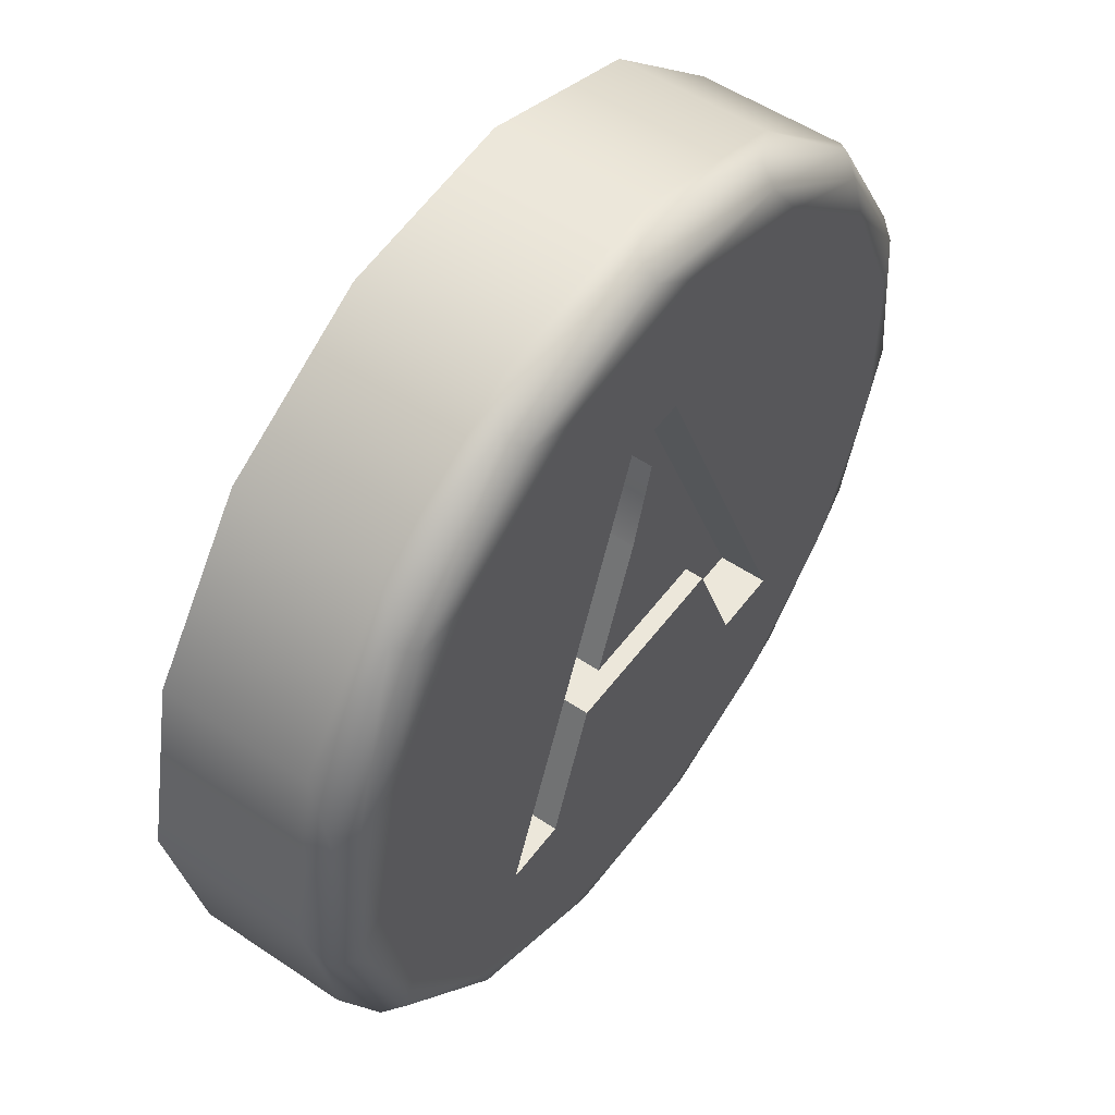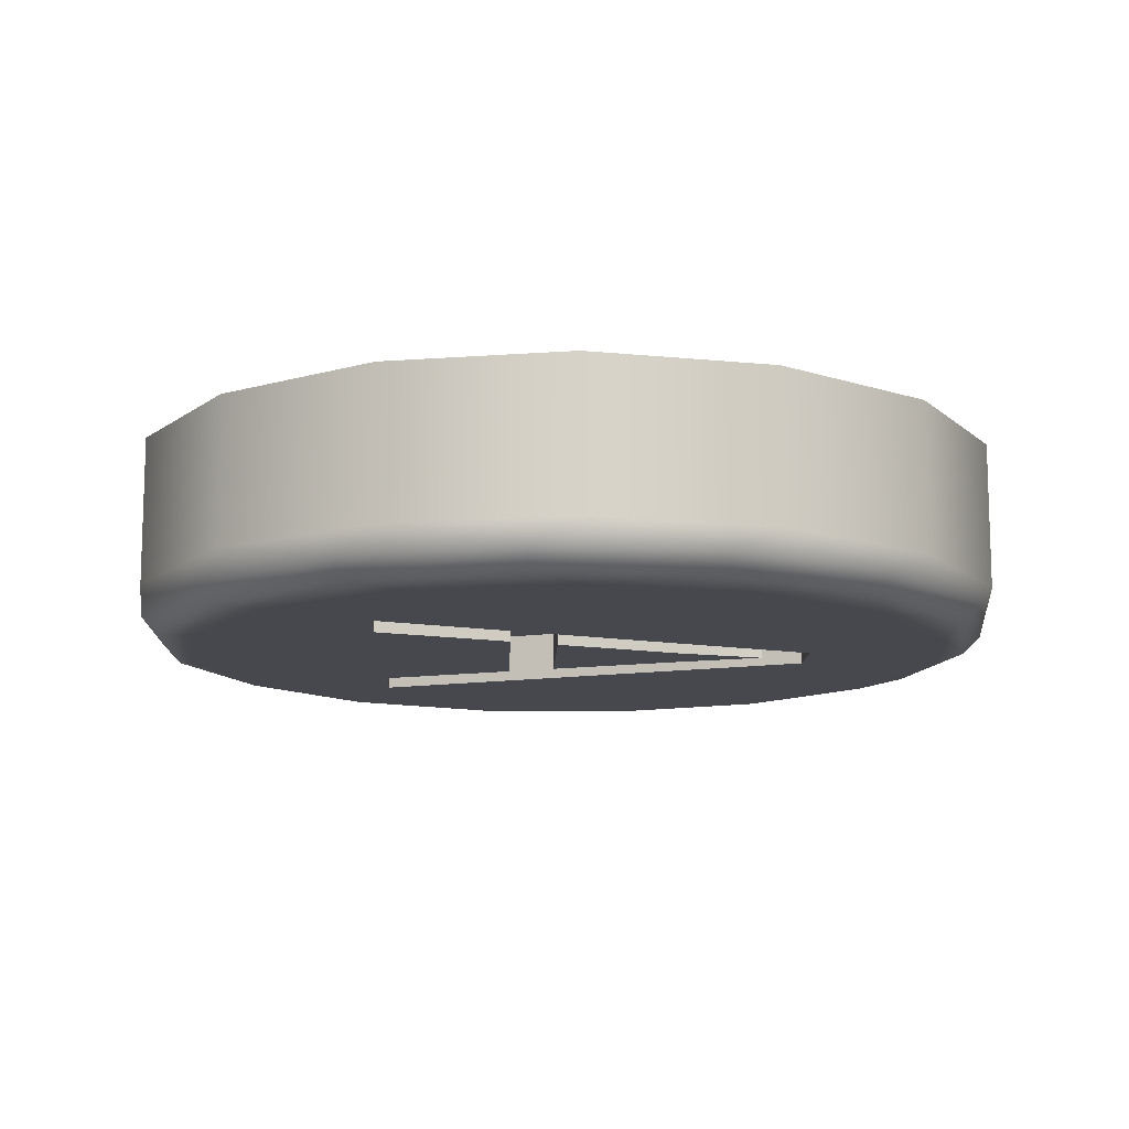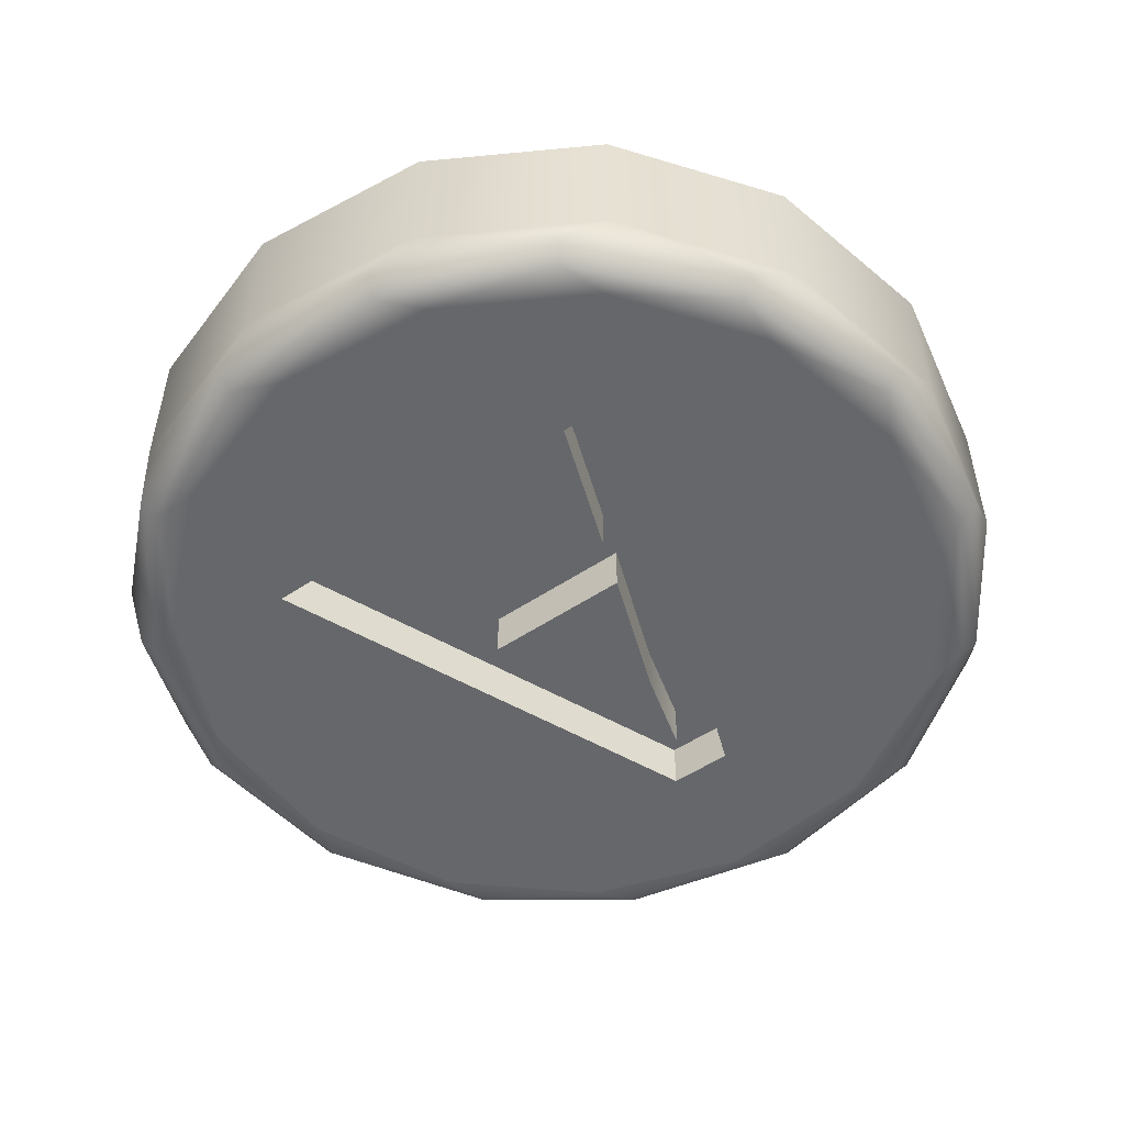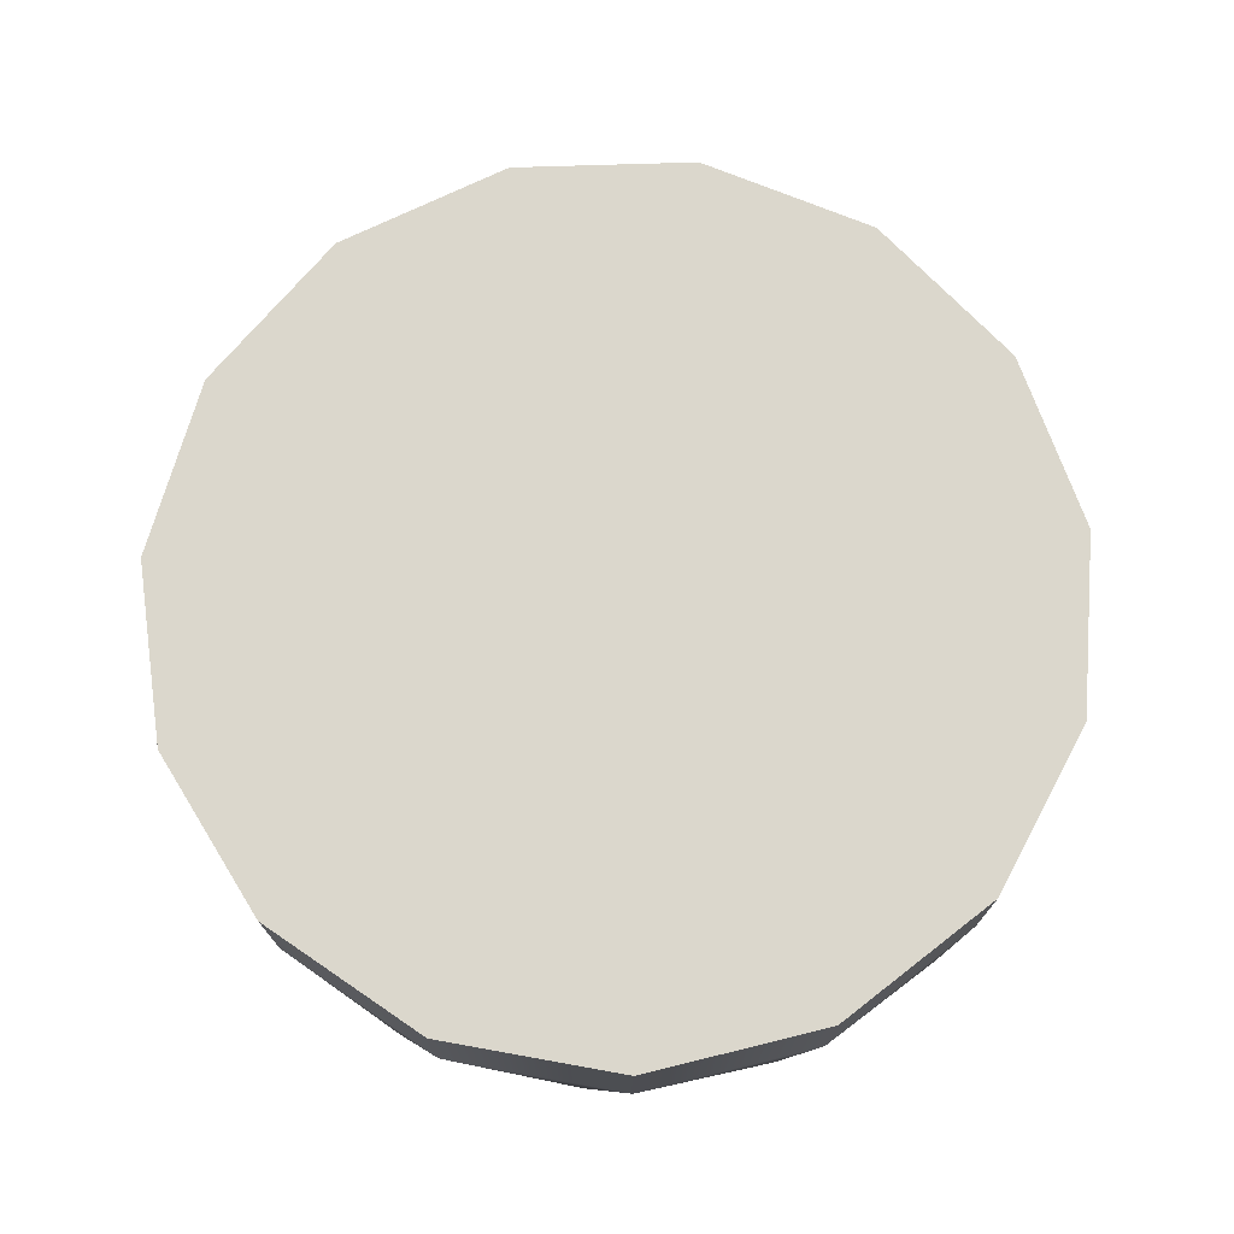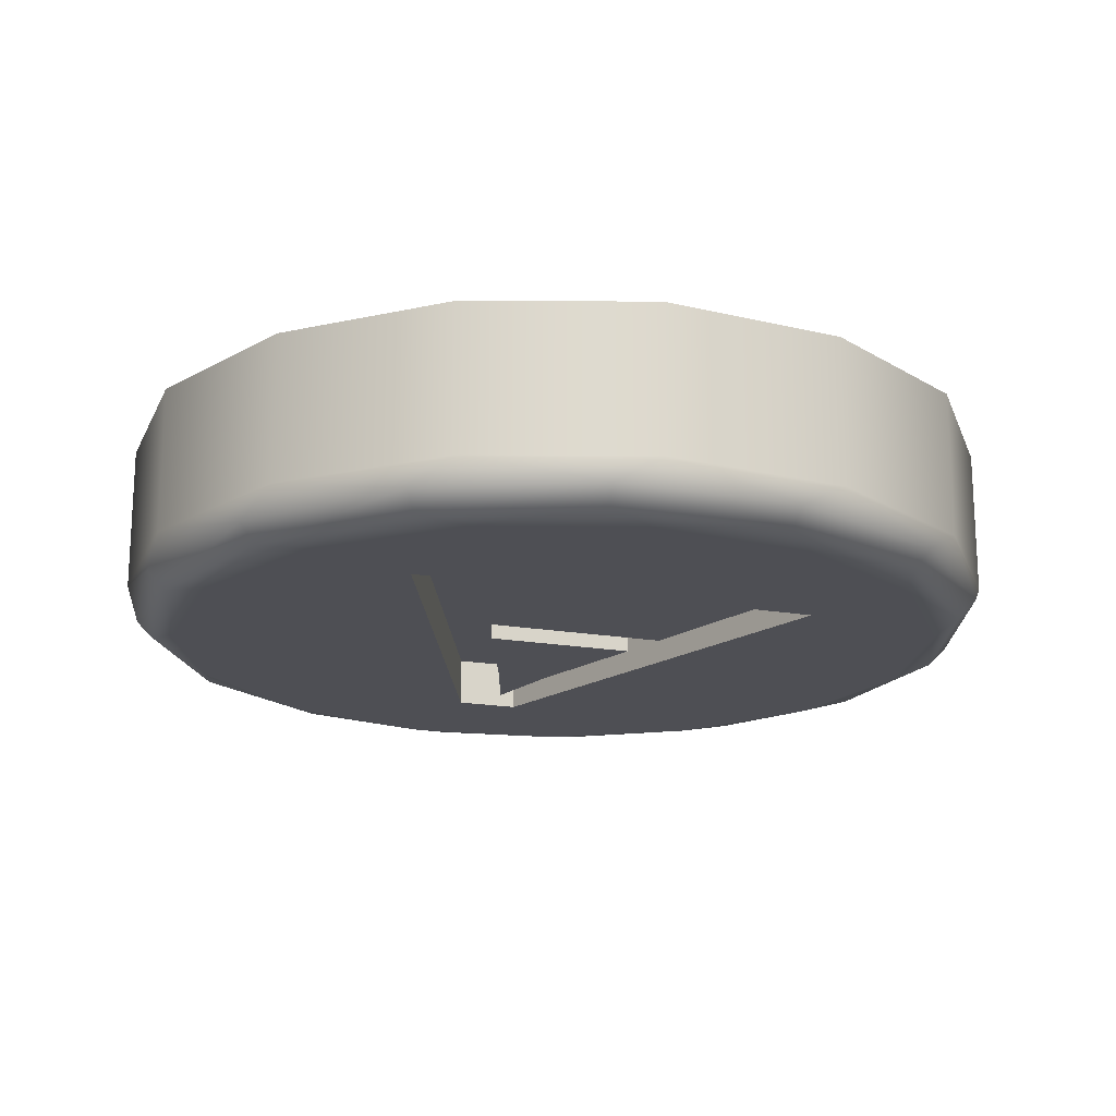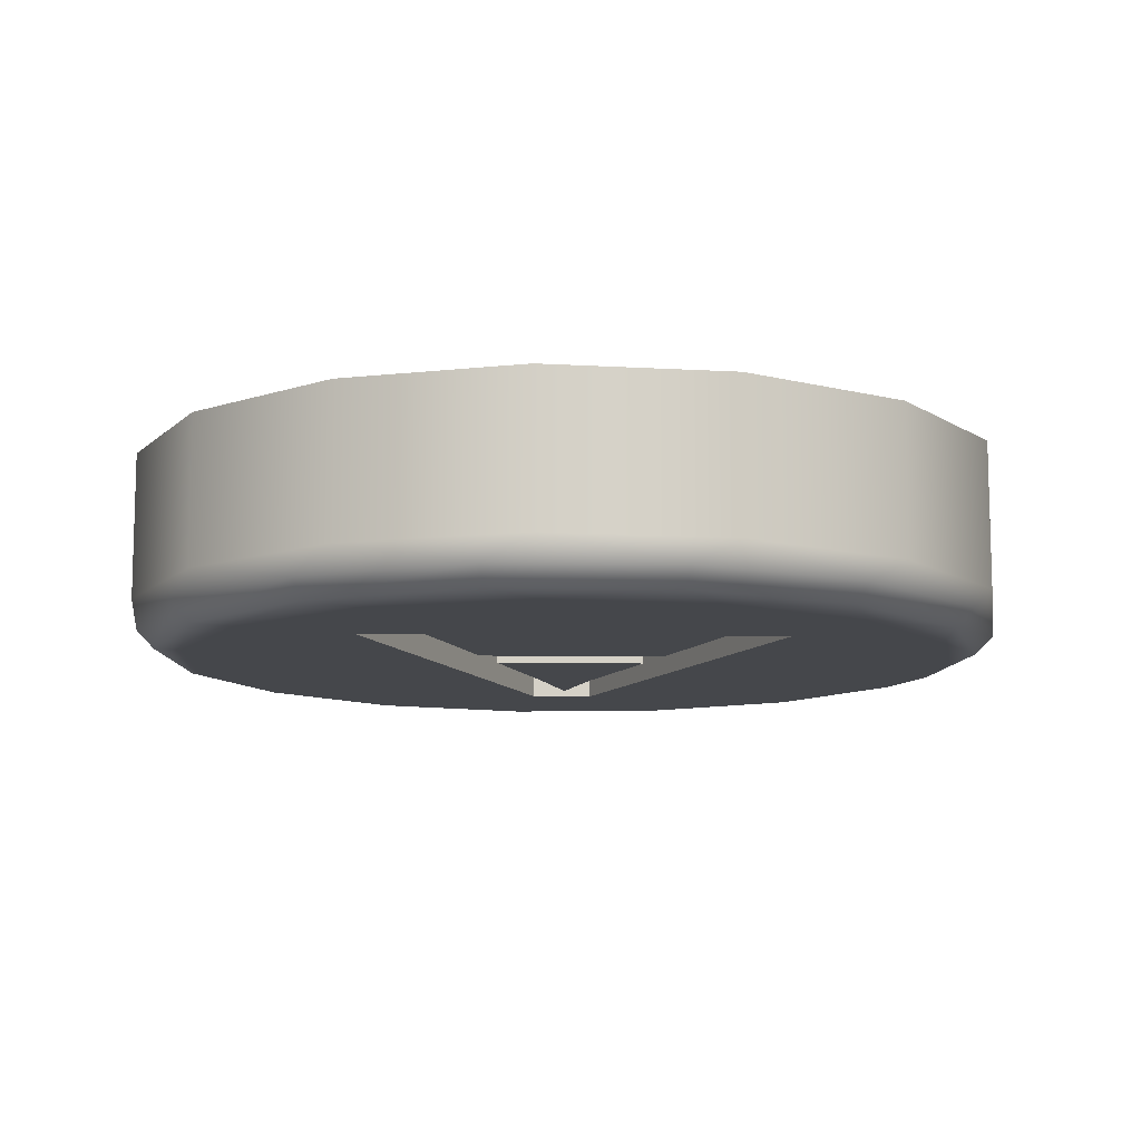
<metadata>
{"format":"obj","ext":"obj","renderer":"f3d","projection":"perspective","resolution":1024,"background":"white","views":[{"elev":53.1,"azim":-54.2,"up":"+Z"},{"elev":-11.9,"azim":-91.8,"up":"+Y"},{"elev":-52.0,"azim":-144.1,"up":"+Y"},{"elev":73.4,"azim":76.2,"up":"+Y"},{"elev":-18.3,"azim":161.1,"up":"+Y"},{"elev":-10.6,"azim":177.6,"up":"+Y"}]}
</metadata>
<code>
g A
v 109.5 -12 13.51
v 109.7 -12 14.37
v 109.7 -11.5 14.37
v 109.5 -11.5 13.51
v 110.1 -12 13.43
v 110.1 -11.5 13.43
v 110.5 -12 12.19
v 110.5 -11.5 12.19
v 109 -12 12.19
v 109 -11.5 12.19
v 108.8 -12 11.7
v 110.7 -12 11.7
v 110.7 -11.5 11.7
v 108.8 -11.5 11.7
v 111.2 -12 10.34
v 111.2 -11.5 10.34
v 111.9 -12 10.34
v 111.9 -11.5 10.34
v 110.1 -12 14.84
v 110.1 -11.5 14.84
v 109.4 -12 14.84
v 109.4 -11.5 14.84
v 107.7 -12 10.34
v 107.7 -11.5 10.34
v 108.3 -12 10.34
v 108.3 -11.5 10.34
v 105.8 -12 12.28
v 106.1 -12 10.65
v 107.1 -12 9.307
v 108.6 -12 8.475
v 110.2 -12 8.301
v 111.8 -12 8.815
v 113 -12 9.928
v 113.7 -12 11.45
v 113.7 -12 13.11
v 113 -12 14.63
v 111.8 -12 15.74
v 110.2 -12 16.26
v 108.6 -12 16.08
v 107.1 -12 15.25
v 106.1 -12 13.91
v 105.3 -11.5 12.28
v 105.7 -11.5 10.45
v 106.8 -11.5 8.935
v 108.4 -11.5 8
v 110.3 -11.5 7.804
v 112 -11.5 8.382
v 113.4 -11.5 9.634
v 114.2 -11.5 11.34
v 114.2 -11.5 13.21
v 113.4 -11.5 14.92
v 112 -11.5 16.18
v 110.3 -11.5 16.75
v 108.4 -11.5 16.56
v 106.8 -11.5 15.62
v 105.7 -11.5 14.11
v 109.8 -11.75 16.71
v 109.8 -11.93 16.53
v 105.4 -11.75 11.82
v 105.6 -11.93 11.84
v 105.8 -11.93 13.59
v 105.6 -11.75 13.65
v 106 -11.75 10.06
v 106.1 -11.93 10.15
v 107.2 -11.75 8.693
v 107.3 -11.93 8.841
v 108.9 -11.75 7.943
v 108.9 -11.93 8.122
v 110.7 -11.75 7.943
v 110.7 -11.93 8.122
v 112.4 -11.75 8.693
v 112.3 -11.93 8.841
v 113.6 -11.75 10.06
v 113.5 -11.93 10.15
v 114.2 -11.75 11.82
v 114 -11.93 11.84
v 114 -11.75 13.65
v 113.8 -11.93 13.59
v 113.1 -11.75 15.25
v 113 -11.93 15.12
v 111.6 -11.75 16.33
v 111.5 -11.93 16.16
v 108 -11.75 16.33
v 108.1 -11.93 16.16
v 106.5 -11.75 15.25
v 106.6 -11.93 15.12
v 105.3 -10 12.28
v 105.7 -10 10.45
v 106.8 -10 8.935
v 108.4 -10 8
v 110.3 -10 7.804
v 112 -10 8.382
v 113.4 -10 9.634
v 114.2 -10 11.34
v 114.2 -10 13.21
v 113.4 -10 14.92
v 112 -10 16.18
v 110.3 -10 16.75
v 108.4 -10 16.56
v 106.8 -10 15.62
v 105.7 -10 14.11
f 1 2 4
f 4 2 3
f 2 5 3
f 3 5 6
f 5 7 6
f 6 7 8
f 7 9 8
f 8 9 10
f 9 1 10
f 10 1 4
f 11 12 14
f 14 12 13
f 12 15 13
f 13 15 16
f 15 17 16
f 16 17 18
f 17 19 18
f 18 19 20
f 19 21 20
f 20 21 22
f 21 23 22
f 22 23 24
f 23 25 24
f 24 25 26
f 25 11 26
f 26 11 14
f 4 22 10
f 10 22 24
f 10 24 14
f 14 24 26
f 4 3 22
f 22 3 20
f 20 3 6
f 20 6 8
f 10 14 8
f 8 14 13
f 8 13 18
f 18 13 16
f 18 20 8
f 41 27 23
f 23 27 28
f 23 28 29
f 23 29 25
f 25 29 30
f 25 30 31
f 25 31 15
f 15 31 32
f 15 32 17
f 17 32 33
f 17 33 34
f 34 35 17
f 17 35 19
f 19 35 36
f 19 36 37
f 37 38 19
f 19 38 21
f 21 38 39
f 21 39 40
f 40 41 21
f 21 41 23
f 11 25 12
f 12 25 15
f 43 59 42
f 42 59 62
f 42 62 56
f 56 62 85
f 56 85 55
f 55 85 83
f 55 83 54
f 54 83 57
f 54 57 53
f 53 57 81
f 53 81 52
f 52 81 79
f 52 79 51
f 51 79 77
f 51 77 50
f 50 77 75
f 50 75 49
f 49 75 73
f 49 73 48
f 48 73 71
f 48 71 47
f 47 71 69
f 47 69 46
f 46 69 67
f 46 67 45
f 45 67 65
f 45 65 44
f 44 65 63
f 44 63 43
f 43 63 59
f 41 61 27
f 27 61 60
f 27 60 28
f 28 60 64
f 28 64 29
f 29 64 66
f 29 66 30
f 30 66 68
f 30 68 31
f 31 68 70
f 31 70 32
f 32 70 72
f 32 72 33
f 33 72 74
f 33 74 34
f 34 74 76
f 34 76 35
f 35 76 78
f 35 78 36
f 36 78 80
f 36 80 37
f 37 80 82
f 37 82 38
f 38 82 58
f 38 58 39
f 39 58 84
f 39 84 40
f 40 84 86
f 40 86 41
f 41 86 61
f 57 58 81
f 81 58 82
f 81 82 79
f 79 82 80
f 79 80 77
f 77 80 78
f 77 78 75
f 75 78 76
f 75 76 73
f 73 76 74
f 73 74 71
f 71 74 72
f 71 72 69
f 69 72 70
f 69 70 67
f 67 70 68
f 67 68 65
f 65 68 66
f 65 66 63
f 63 66 64
f 63 64 59
f 59 64 60
f 59 60 62
f 62 60 61
f 62 61 85
f 85 61 86
f 85 86 83
f 83 86 84
f 83 84 57
f 57 84 58
f 88 43 87
f 87 43 42
f 87 42 101
f 101 42 56
f 101 56 100
f 100 56 55
f 100 55 99
f 99 55 54
f 99 54 98
f 98 54 53
f 98 53 97
f 97 53 52
f 97 52 96
f 96 52 51
f 96 51 95
f 95 51 50
f 95 50 94
f 94 50 49
f 94 49 93
f 93 49 48
f 93 48 92
f 92 48 47
f 92 47 91
f 91 47 46
f 91 46 90
f 90 46 45
f 90 45 89
f 89 45 44
f 89 44 88
f 88 44 43
f 2 1 5
f 5 1 9
f 5 9 7
f 87 101 88
f 88 101 89
f 89 101 100
f 89 100 90
f 90 100 99
f 90 99 91
f 91 99 98
f 91 98 92
f 92 98 97
f 92 97 93
f 93 97 96
f 93 96 94
f 94 96 95

</code>
